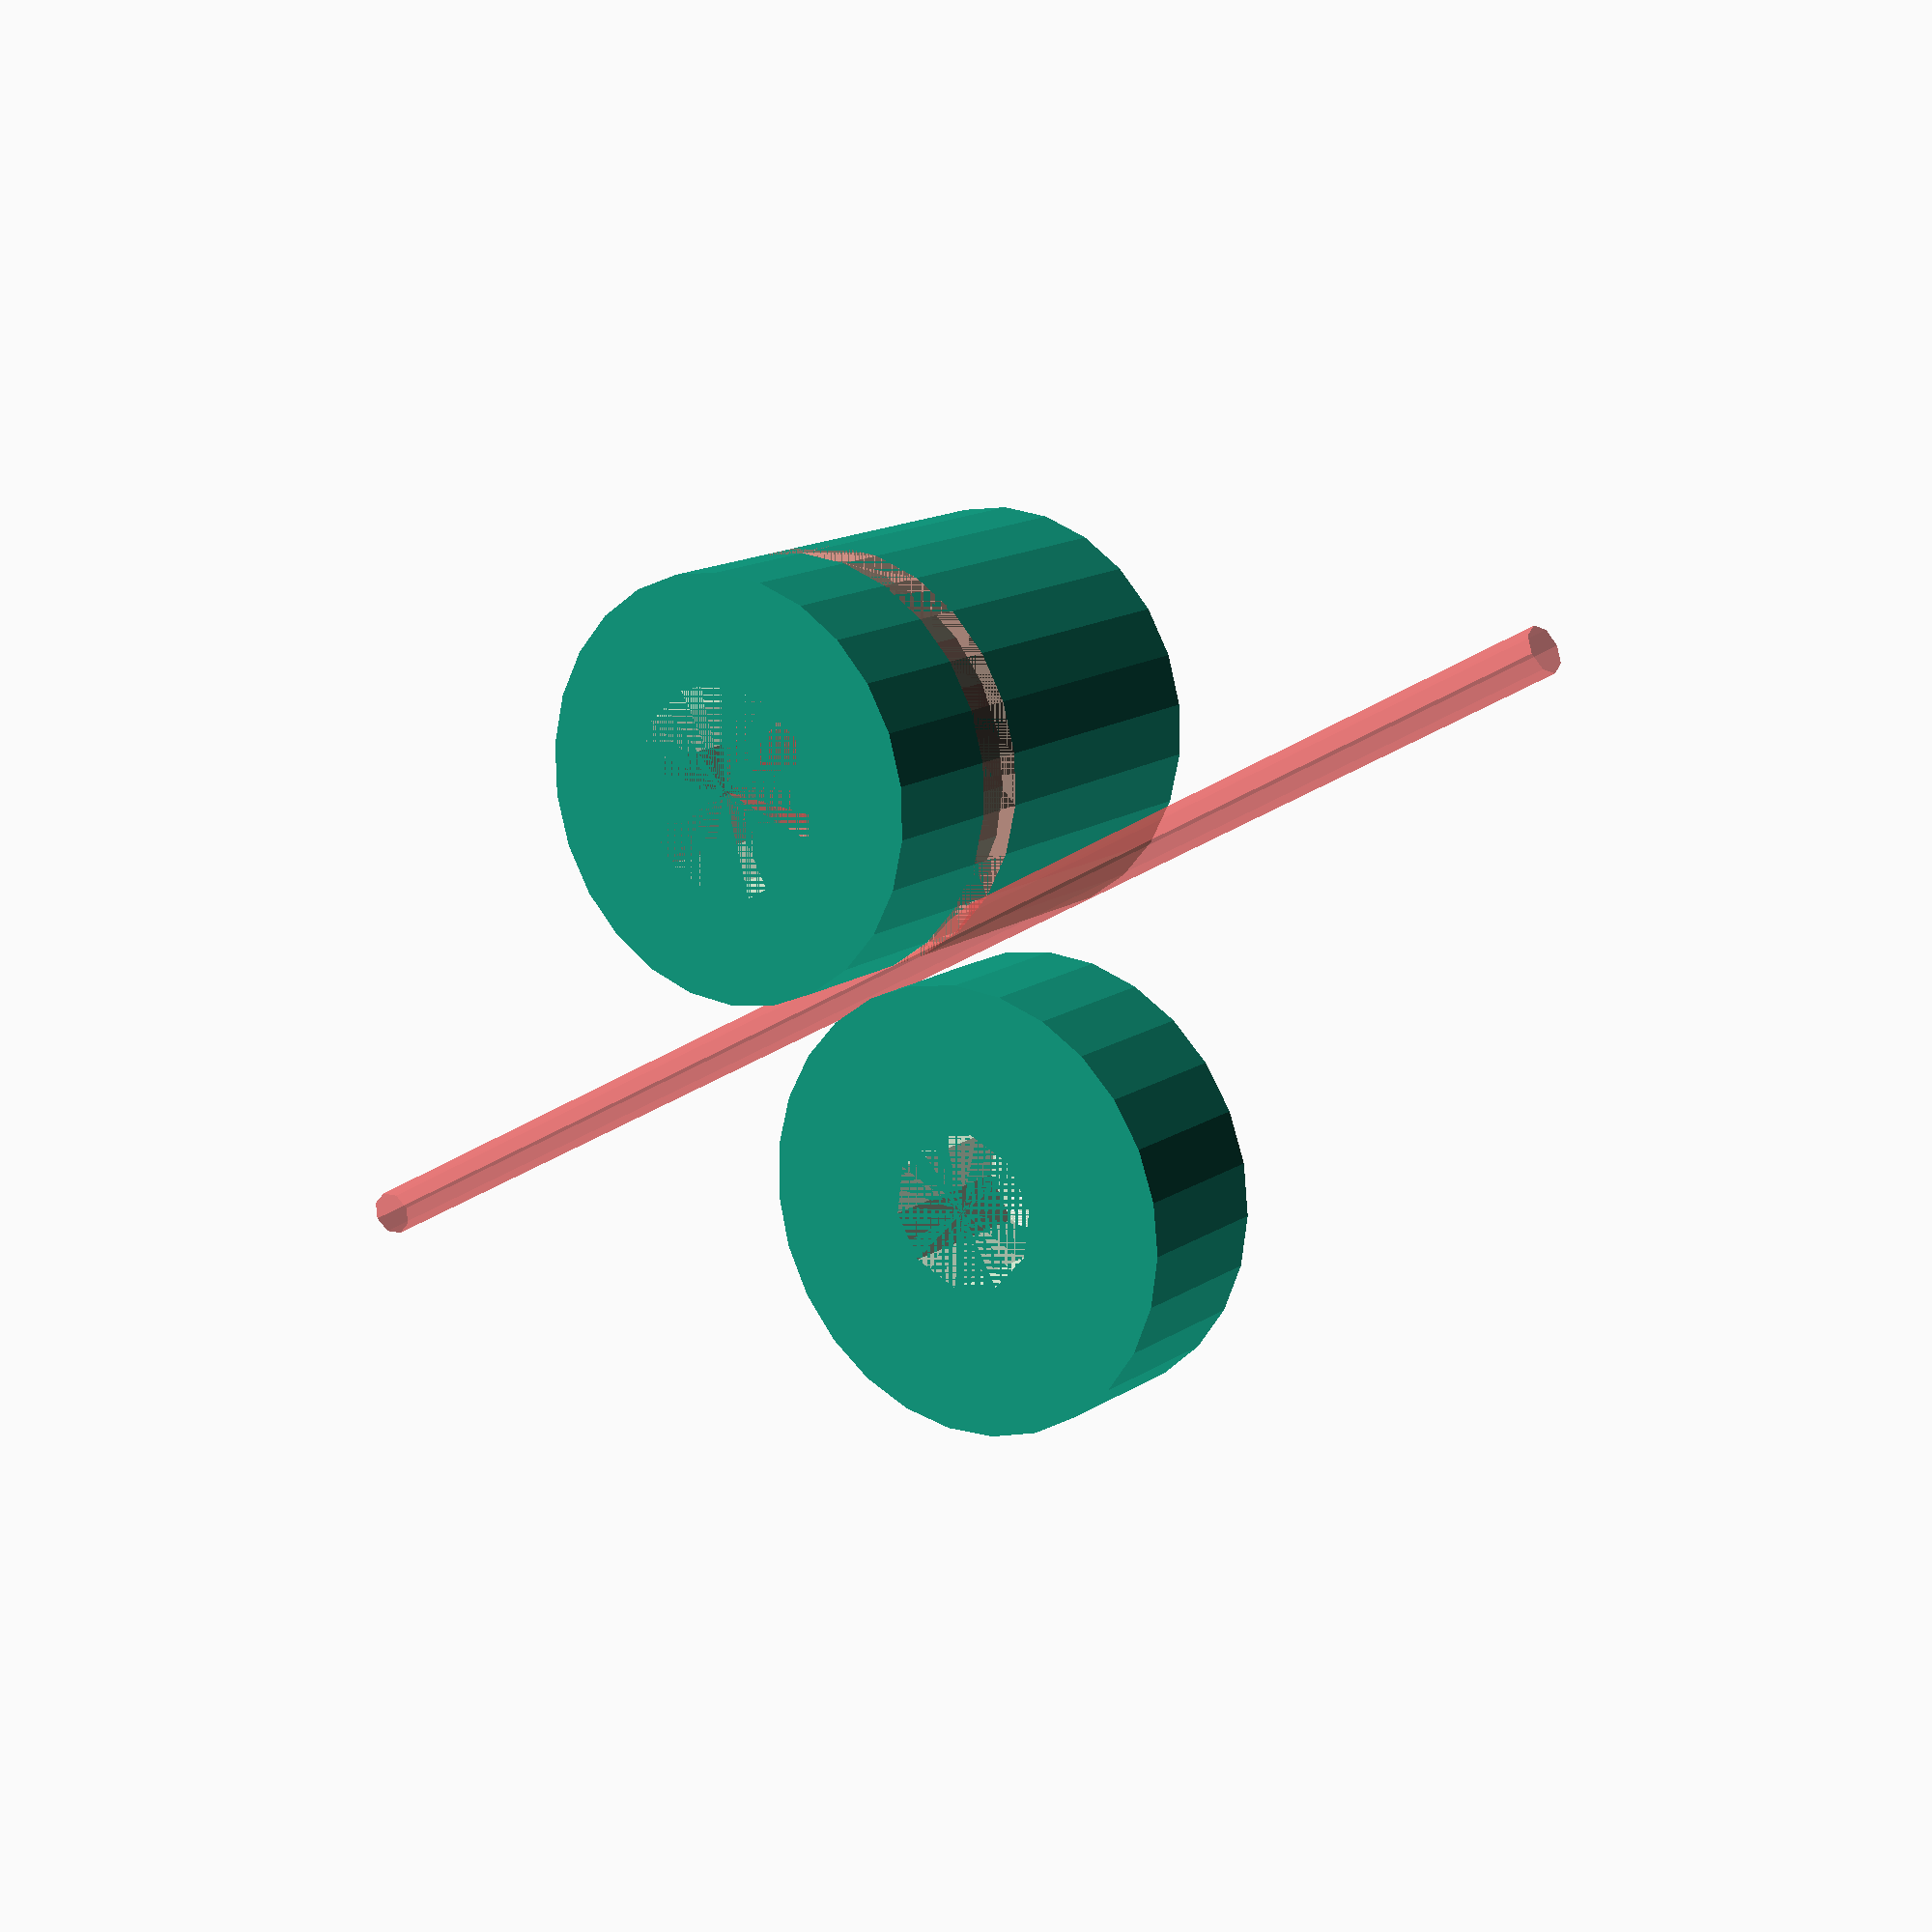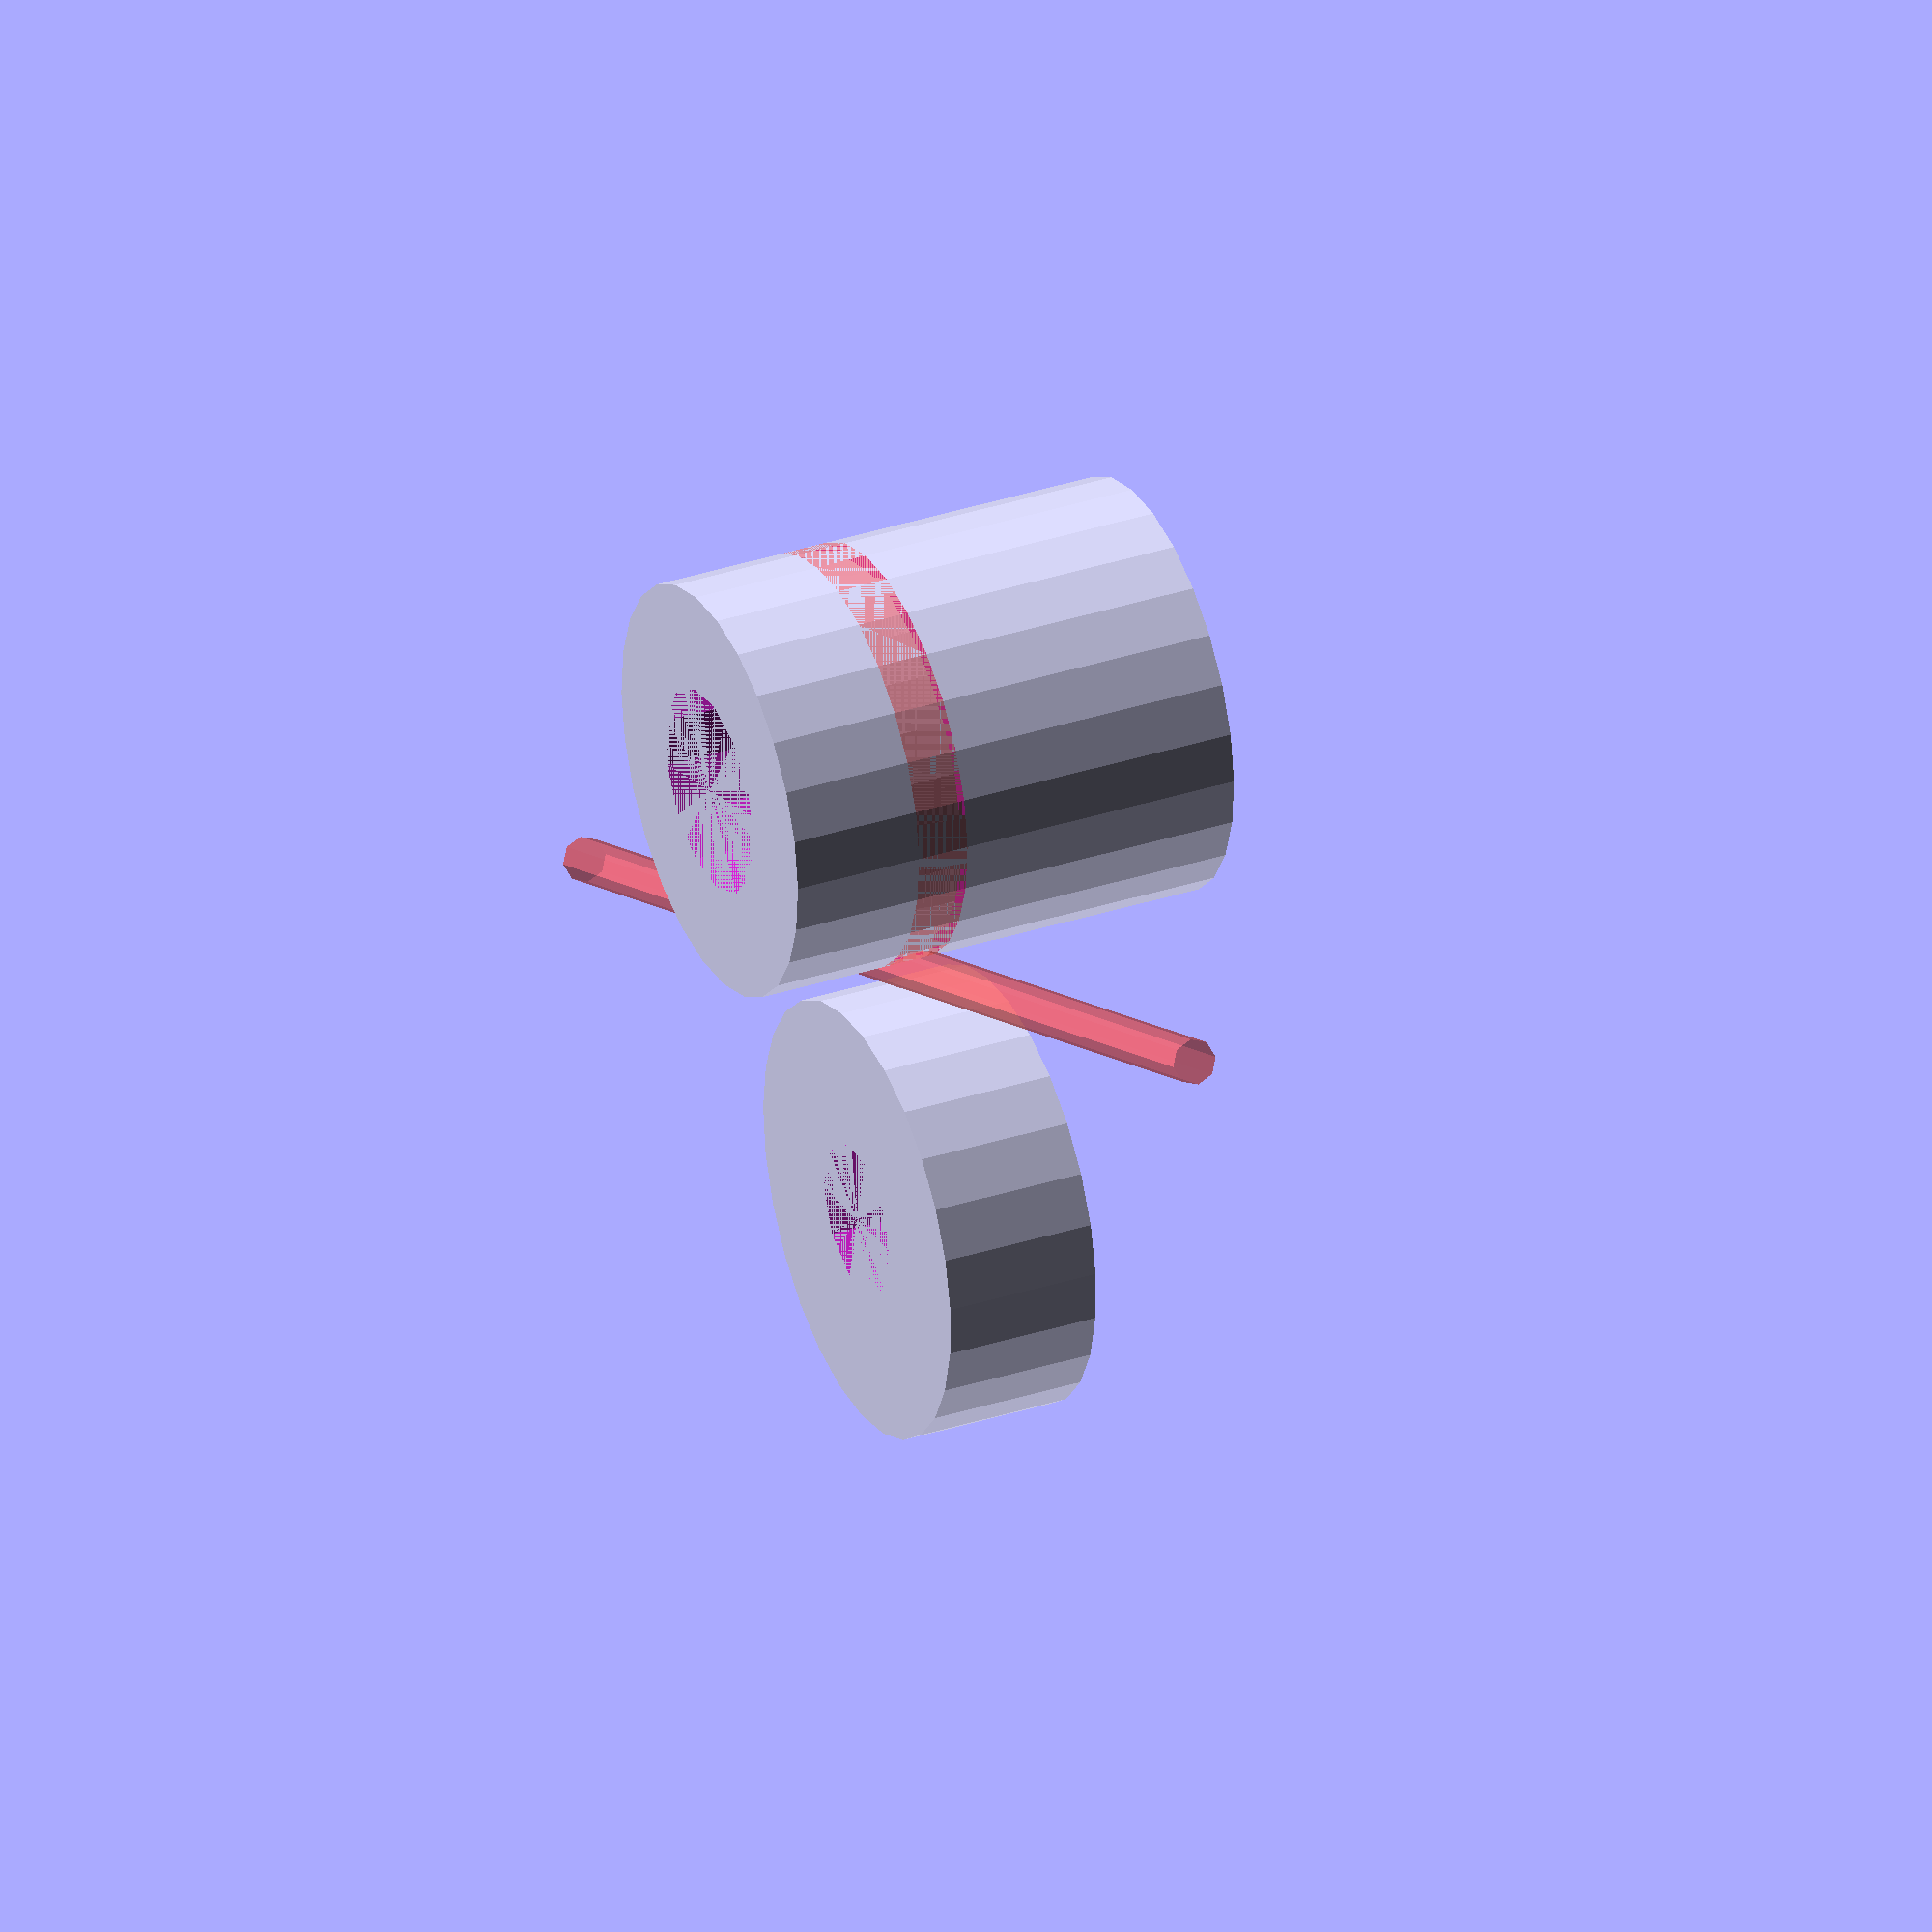
<openscad>
//默认使用外径17的轴承
module extruder_wheel(r=16/2)
{
	//轴承
	translate([-r-17/2-1.75/2,0,3])
	difference()
	{
		cylinder(r=17/2,h=6,center=true);
		cylinder(r=3,h=6,center=true);
	}
	
	//挤出齿
	difference()
	{
		cylinder(r=r,h=18,center=true);
		cylinder(r=4,h=18,center=true);
		#translate([0,0,3])difference()
		{
			cylinder(r=r,h=2,center=true);
			cylinder(r=r-0.6,h=2,center=true);
		}
	}
	
	//丝线
	#translate([-r,30,3])
	rotate([90,0,0])
	cylinder(r=1.75/2,h=60,$fn=8);
}

extruder_wheel(8);
</openscad>
<views>
elev=165.5 azim=60.9 roll=144.6 proj=p view=wireframe
elev=147.2 azim=67.1 roll=114.5 proj=o view=wireframe
</views>
